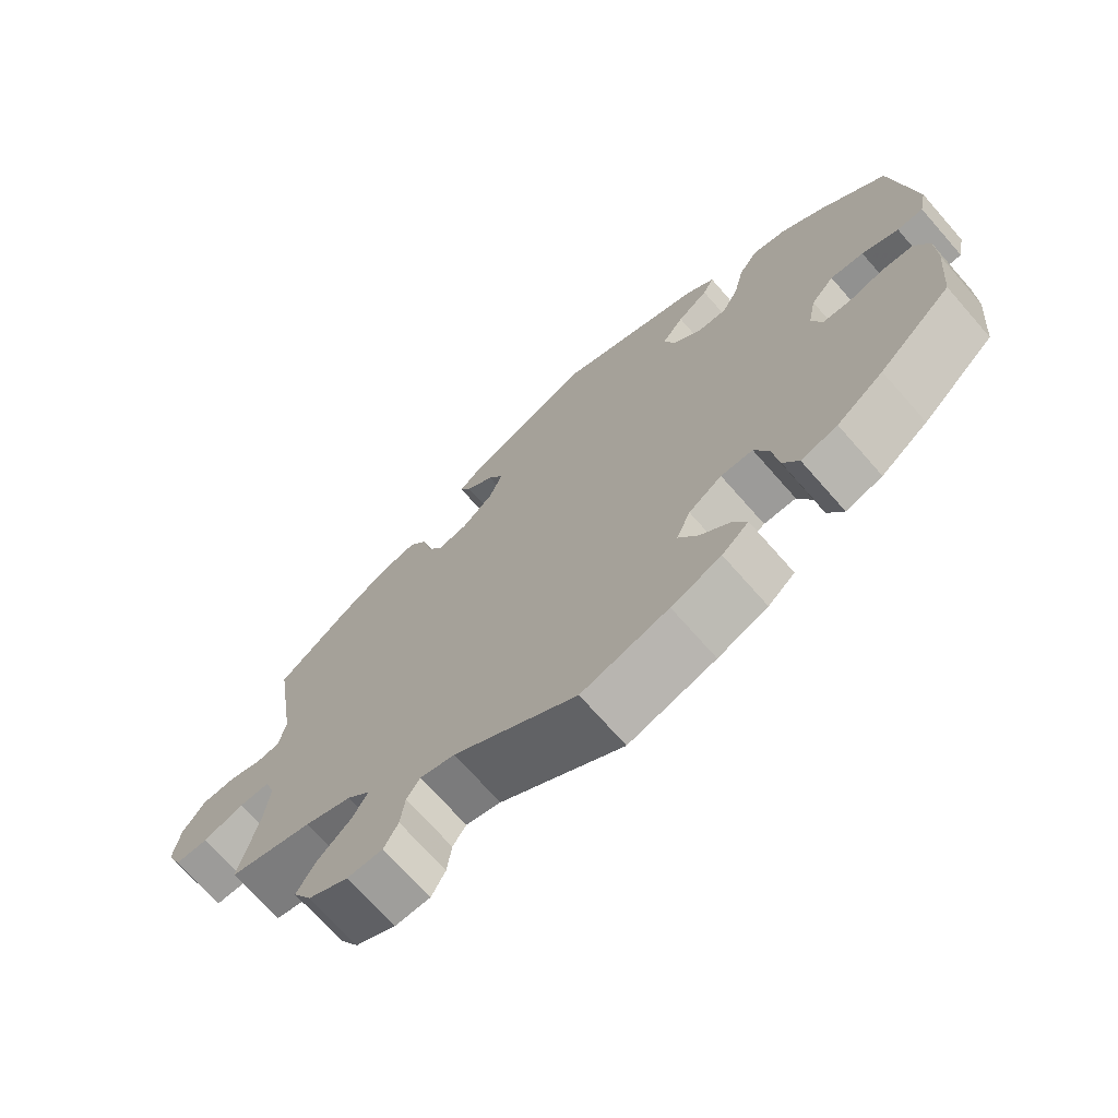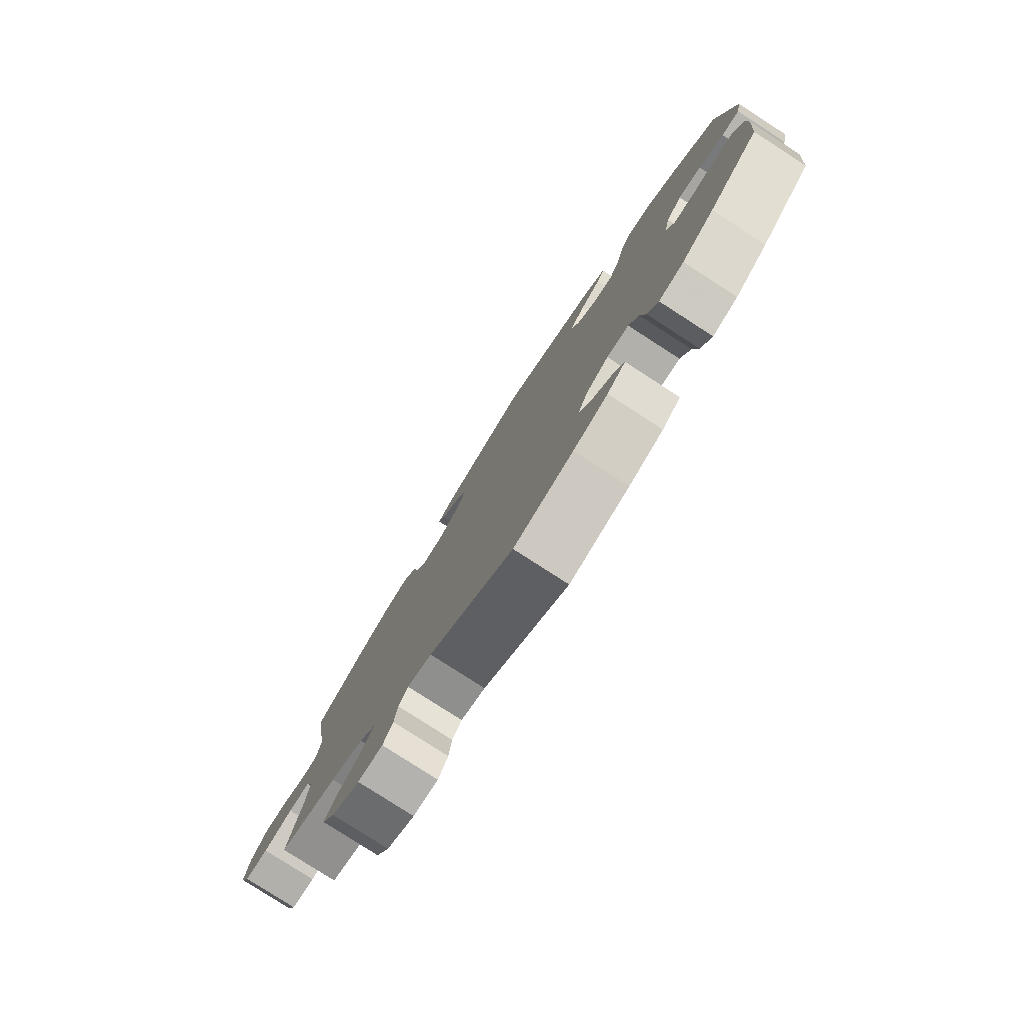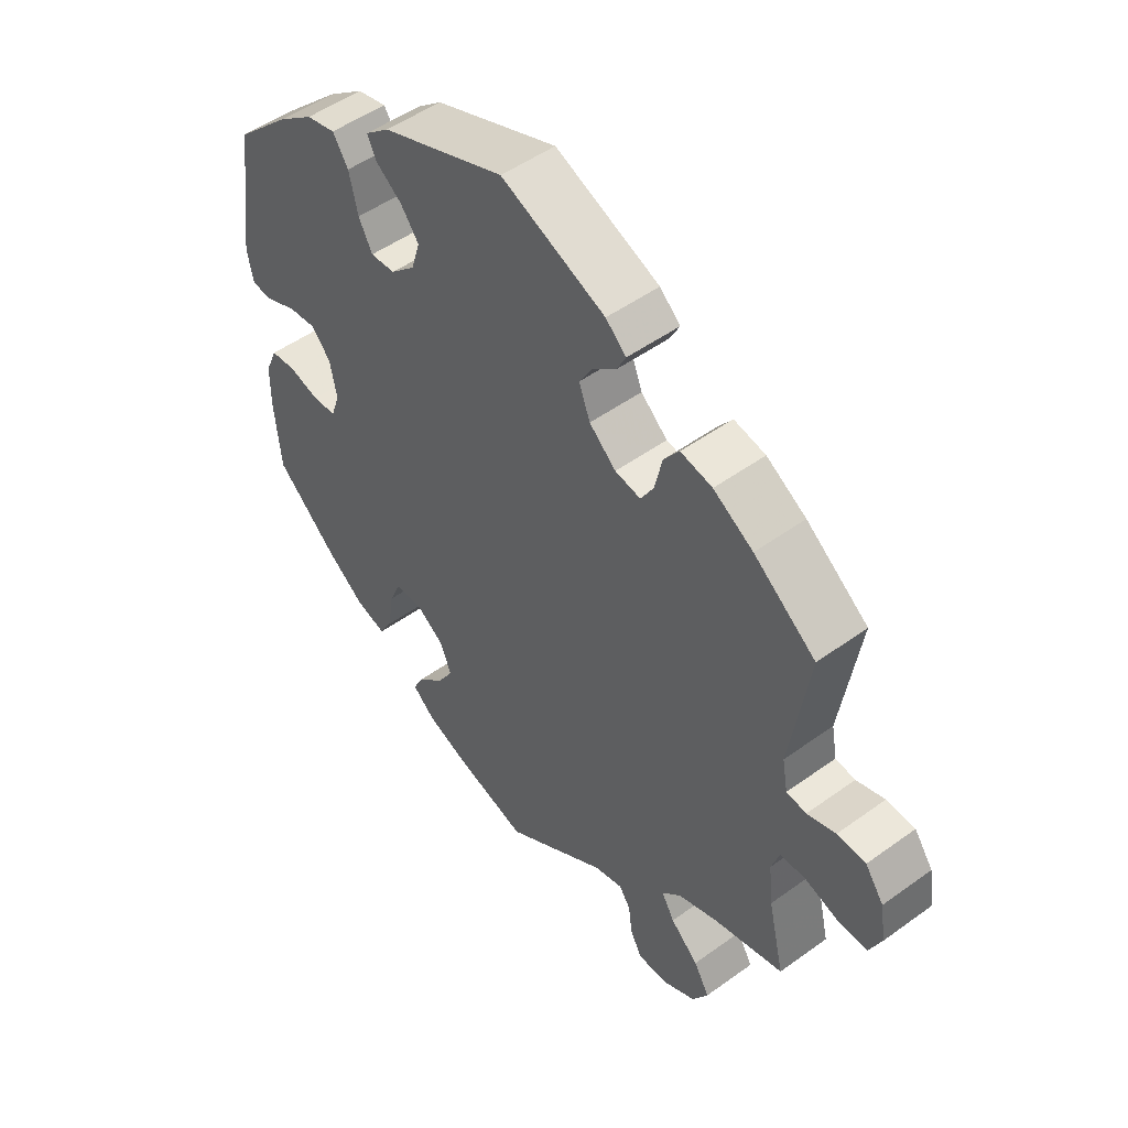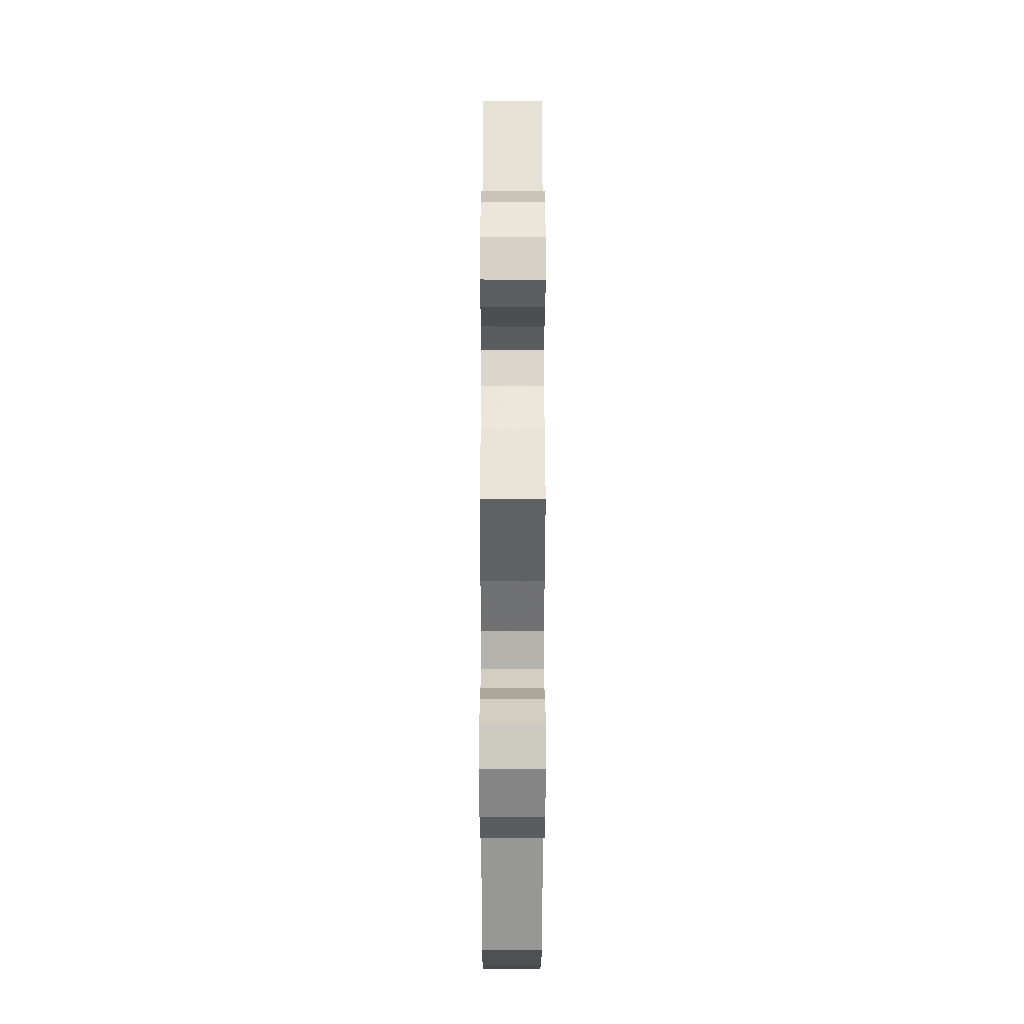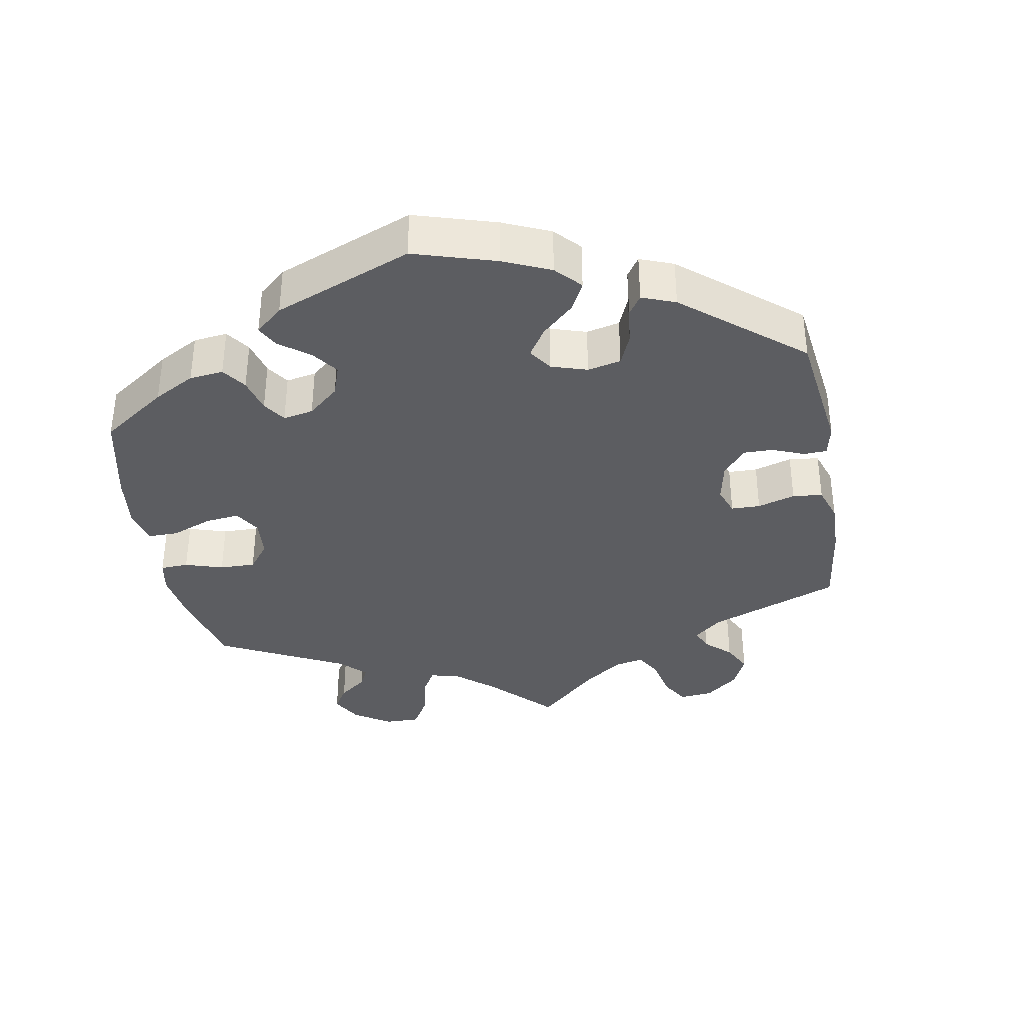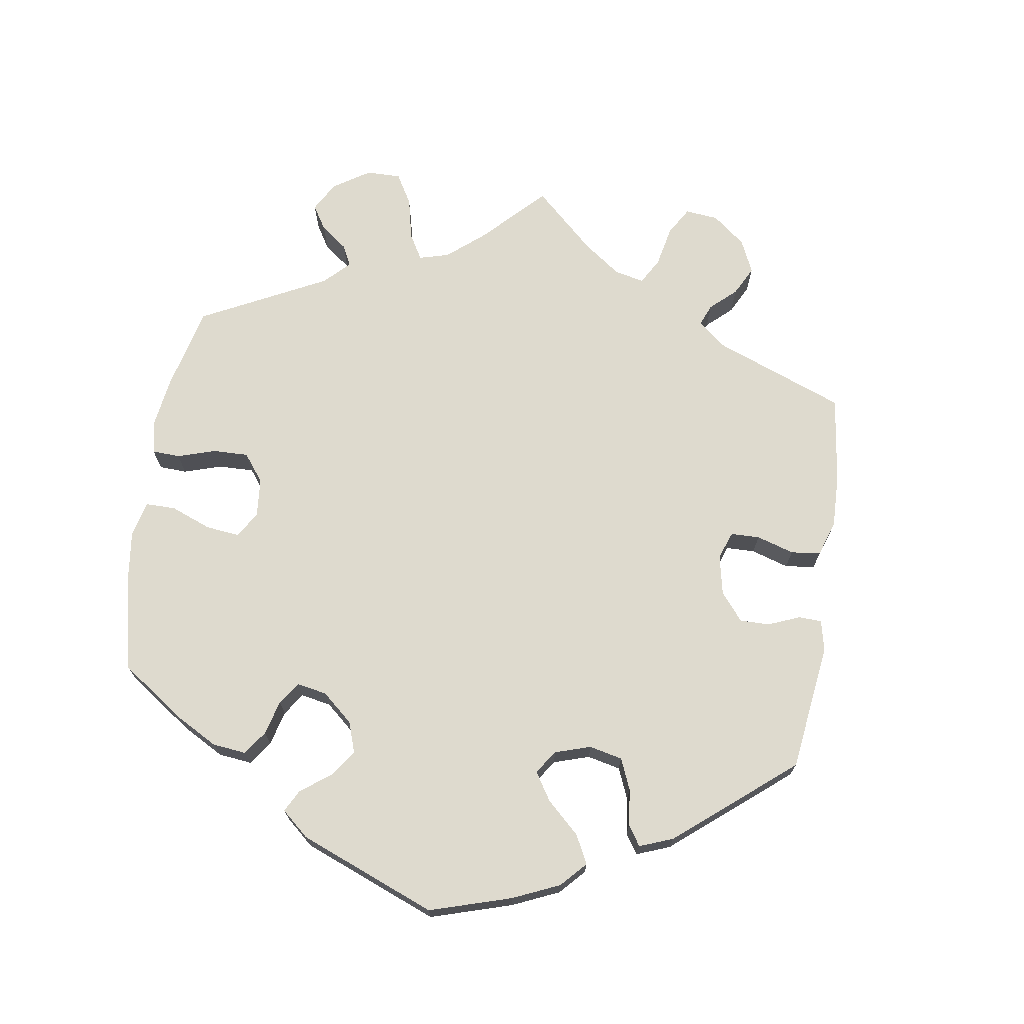
<metadata>
{"format":"obj","ext":"obj","renderer":"f3d","projection":"perspective","resolution":1024,"background":"white","views":[{"elev":-70.8,"azim":-138.7,"up":"+Z"},{"elev":-79.7,"azim":-122.8,"up":"+Z"},{"elev":50.1,"azim":51.5,"up":"+Z"},{"elev":-34.5,"azim":89.9,"up":"+Z"},{"elev":-36.4,"azim":-50.1,"up":"+Y"},{"elev":71.1,"azim":-51.6,"up":"+Y"}]}
</metadata>
<code>
v -0.116 0.07 -0.545
v -0.183 0.07 -0.519
v -0.219 0.07 -0.488
v -0.201 0.07 -0.453
v -0.16 0.07 -0.415
v -0.134 0.07 -0.372
v -0.153 0.07 -0.327
v -0.198 0.07 -0.296
v -0.241 0.07 -0.297
v -0.26 0.07 -0.341
v -0.269 0.07 -0.402
v -0.29 0.07 -0.439
v -0.339 0.07 -0.425
v -0.402 0.07 -0.378
v -0.5 0.07 -0.289
v -0.51 0.07 -0.178
v -0.509 0.07 -0.112
v -0.49 0.07 -0.068
v -0.449 0.07 -0.064
v -0.4 0.07 -0.077
v -0.362 0.07 -0.074
v -0.348 0.07 -0.033
v -0.359 0.07 0.023
v -0.39 0.07 0.058
v -0.435 0.07 0.053
v -0.484 0.07 0.032
v -0.519 0.07 0.033
v -0.529 0.07 0.083
v -0.5 0.07 0.289
v -0.412 0.07 0.372
v -0.354 0.07 0.415
v -0.307 0.07 0.426
v -0.282 0.07 0.388
v -0.268 0.07 0.328
v -0.246 0.07 0.286
v -0.206 0.07 0.289
v -0.167 0.07 0.325
v -0.153 0.07 0.371
v -0.182 0.07 0.409
v -0.224 0.07 0.44
v -0.239 0.07 0.47
v -0.2 0.07 0.502
v -0.001 0.07 0.578
v 0.167 0.07 0.509
v 0.2 0.07 0.479
v 0.185 0.07 0.45
v 0.147 0.07 0.42
v 0.126 0.07 0.384
v 0.144 0.07 0.337
v 0.187 0.07 0.299
v 0.228 0.07 0.292
v 0.249 0.07 0.327
v 0.261 0.07 0.381
v 0.286 0.07 0.415
v 0.337 0.07 0.405
v 0.401 0.07 0.366
v 0.501 0.07 0.29
v 0.471 0.07 0.094
v 0.48 0.07 0.045
v 0.512 0.07 0.041
v 0.558 0.07 0.056
v 0.604 0.07 0.054
v 0.634 0.07 0.012
v 0.643 0.07 -0.046
v 0.624 0.07 -0.089
v 0.579 0.07 -0.09
v 0.523 0.07 -0.072
v 0.481 0.07 -0.072
v 0.468 0.07 -0.112
v 0.475 0.07 -0.177
v 0.501 0.07 -0.289
v 0.388 0.07 -0.319
v 0.324 0.07 -0.343
v 0.293 0.07 -0.374
v 0.314 0.07 -0.41
v 0.359 0.07 -0.451
v 0.384 0.07 -0.494
v 0.359 0.07 -0.536
v 0.305 0.07 -0.564
v 0.257 0.07 -0.564
v 0.238 0.07 -0.529
v 0.232 0.07 -0.482
v 0.214 0.07 -0.455
v 0.167 0.07 -0.468
v 0.001 0.07 -0.578
v -0.116 0 -0.545
v -0.183 0 -0.519
v -0.219 0 -0.488
v -0.201 0 -0.453
v -0.16 0 -0.415
v -0.134 0 -0.372
v -0.153 0 -0.327
v -0.198 0 -0.296
v -0.241 0 -0.297
v -0.26 0 -0.341
v -0.269 0 -0.402
v -0.29 0 -0.439
v -0.339 0 -0.425
v -0.402 0 -0.378
v -0.5 0 -0.289
v -0.51 0 -0.178
v -0.509 0 -0.112
v -0.49 0 -0.068
v -0.449 0 -0.064
v -0.4 0 -0.077
v -0.362 0 -0.074
v -0.348 0 -0.033
v -0.359 0 0.023
v -0.39 0 0.058
v -0.435 0 0.053
v -0.484 0 0.032
v -0.519 0 0.033
v -0.529 0 0.083
v -0.5 0 0.289
v -0.412 0 0.372
v -0.354 0 0.415
v -0.307 0 0.426
v -0.282 0 0.388
v -0.268 0 0.328
v -0.246 0 0.286
v -0.206 0 0.289
v -0.167 0 0.325
v -0.153 0 0.371
v -0.182 0 0.409
v -0.224 0 0.44
v -0.239 0 0.47
v -0.2 0 0.502
v -0.001 0 0.578
v 0.167 0 0.509
v 0.2 0 0.479
v 0.185 0 0.45
v 0.147 0 0.42
v 0.126 0 0.384
v 0.144 0 0.337
v 0.187 0 0.299
v 0.228 0 0.292
v 0.249 0 0.327
v 0.261 0 0.381
v 0.286 0 0.415
v 0.337 0 0.405
v 0.401 0 0.366
v 0.501 0 0.29
v 0.471 0 0.094
v 0.48 0 0.045
v 0.512 0 0.041
v 0.558 0 0.056
v 0.604 0 0.054
v 0.634 0 0.012
v 0.643 0 -0.046
v 0.624 0 -0.089
v 0.579 0 -0.09
v 0.523 0 -0.072
v 0.481 0 -0.072
v 0.468 0 -0.112
v 0.475 0 -0.177
v 0.501 0 -0.289
v 0.388 0 -0.319
v 0.324 0 -0.343
v 0.293 0 -0.374
v 0.314 0 -0.41
v 0.359 0 -0.451
v 0.384 0 -0.494
v 0.359 0 -0.536
v 0.305 0 -0.564
v 0.257 0 -0.564
v 0.238 0 -0.529
v 0.232 0 -0.482
v 0.214 0 -0.455
v 0.167 0 -0.468
v 0.001 0 -0.578
f 84 85 1 2
f 83 84 2 3
f 79 80 81 82
f 79 82 83
f 78 79 83
f 75 76 77 78
f 74 75 78 83
f 70 71 72
f 69 70 72 73
f 68 69 73 74
f 64 65 66 67
f 64 67 68
f 63 64 68
f 60 61 62 63
f 59 60 63 68
f 58 59 68 74
f 52 53 54 55
f 51 52 55 56
f 44 45 46 47
f 44 47 48
f 43 44 48
f 42 43 48 49
f 39 40 41 42
f 38 39 42 49
f 31 32 33 34
f 31 34 35
f 30 31 35
f 29 30 35
f 28 29 35
f 25 26 27 28
f 24 25 28 35
f 23 24 35 36
f 17 18 19 20
f 17 20 21
f 16 17 21
f 15 16 21
f 14 15 21
f 13 14 21 22
f 10 11 12 13
f 9 10 13 22
f 83 3 4 5
f 83 5 6
f 74 83 6 7
f 58 74 7 8
f 51 56 57 58
f 50 51 58 8
f 37 38 49 50
f 23 36 37 50
f 22 23 50
f 8 9 22 50
f 87 86 170 169
f 88 87 169 168
f 167 166 165 164
f 168 167 164
f 168 164 163
f 163 162 161 160
f 168 163 160 159
f 157 156 155
f 158 157 155 154
f 159 158 154 153
f 152 151 150 149
f 153 152 149
f 153 149 148
f 148 147 146 145
f 153 148 145 144
f 159 153 144 143
f 140 139 138 137
f 141 140 137 136
f 132 131 130 129
f 133 132 129
f 133 129 128
f 134 133 128 127
f 127 126 125 124
f 134 127 124 123
f 119 118 117 116
f 120 119 116
f 120 116 115
f 120 115 114
f 120 114 113
f 113 112 111 110
f 120 113 110 109
f 121 120 109 108
f 105 104 103 102
f 106 105 102
f 106 102 101
f 106 101 100
f 106 100 99
f 107 106 99 98
f 98 97 96 95
f 107 98 95 94
f 90 89 88 168
f 91 90 168
f 92 91 168 159
f 93 92 159 143
f 143 142 141 136
f 93 143 136 135
f 135 134 123 122
f 135 122 121 108
f 135 108 107
f 135 107 94 93
f 1 86 87 2
f 2 87 88 3
f 3 88 89 4
f 4 89 90 5
f 5 90 91 6
f 6 91 92 7
f 7 92 93 8
f 8 93 94 9
f 9 94 95 10
f 10 95 96 11
f 11 96 97 12
f 12 97 98 13
f 13 98 99 14
f 14 99 100 15
f 15 100 101 16
f 16 101 102 17
f 17 102 103 18
f 18 103 104 19
f 19 104 105 20
f 20 105 106 21
f 21 106 107 22
f 22 107 108 23
f 23 108 109 24
f 24 109 110 25
f 25 110 111 26
f 26 111 112 27
f 27 112 113 28
f 28 113 114 29
f 29 114 115 30
f 30 115 116 31
f 31 116 117 32
f 32 117 118 33
f 33 118 119 34
f 34 119 120 35
f 35 120 121 36
f 36 121 122 37
f 37 122 123 38
f 38 123 124 39
f 39 124 125 40
f 40 125 126 41
f 41 126 127 42
f 42 127 128 43
f 43 128 129 44
f 44 129 130 45
f 45 130 131 46
f 46 131 132 47
f 47 132 133 48
f 48 133 134 49
f 49 134 135 50
f 50 135 136 51
f 51 136 137 52
f 52 137 138 53
f 53 138 139 54
f 54 139 140 55
f 55 140 141 56
f 56 141 142 57
f 57 142 143 58
f 58 143 144 59
f 59 144 145 60
f 60 145 146 61
f 61 146 147 62
f 62 147 148 63
f 63 148 149 64
f 64 149 150 65
f 65 150 151 66
f 66 151 152 67
f 67 152 153 68
f 68 153 154 69
f 69 154 155 70
f 70 155 156 71
f 71 156 157 72
f 72 157 158 73
f 73 158 159 74
f 74 159 160 75
f 75 160 161 76
f 76 161 162 77
f 77 162 163 78
f 78 163 164 79
f 79 164 165 80
f 80 165 166 81
f 81 166 167 82
f 82 167 168 83
f 83 168 169 84
f 84 169 170 85
f 85 170 86 1

</code>
